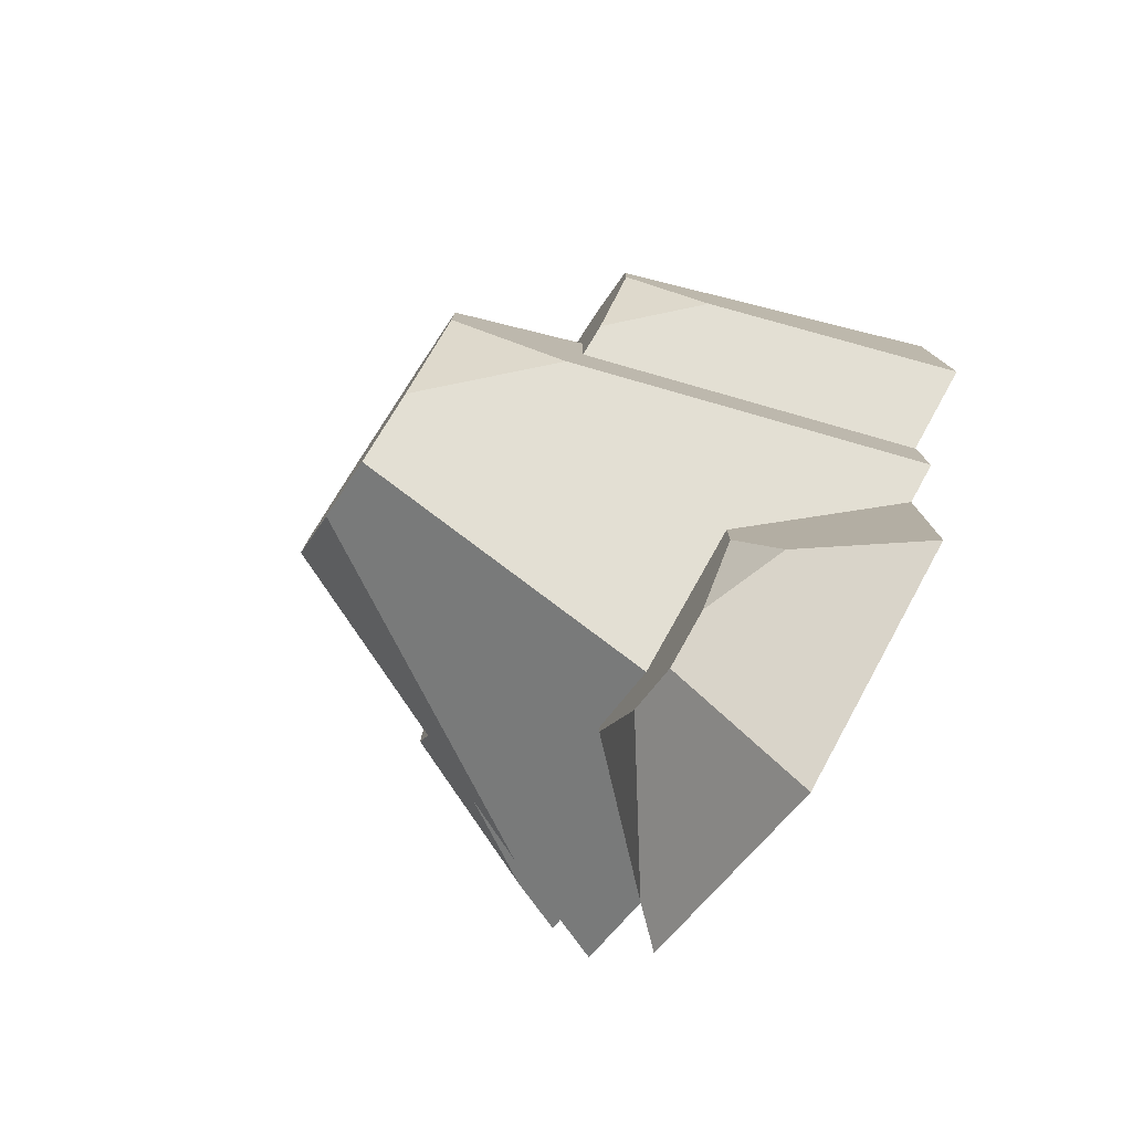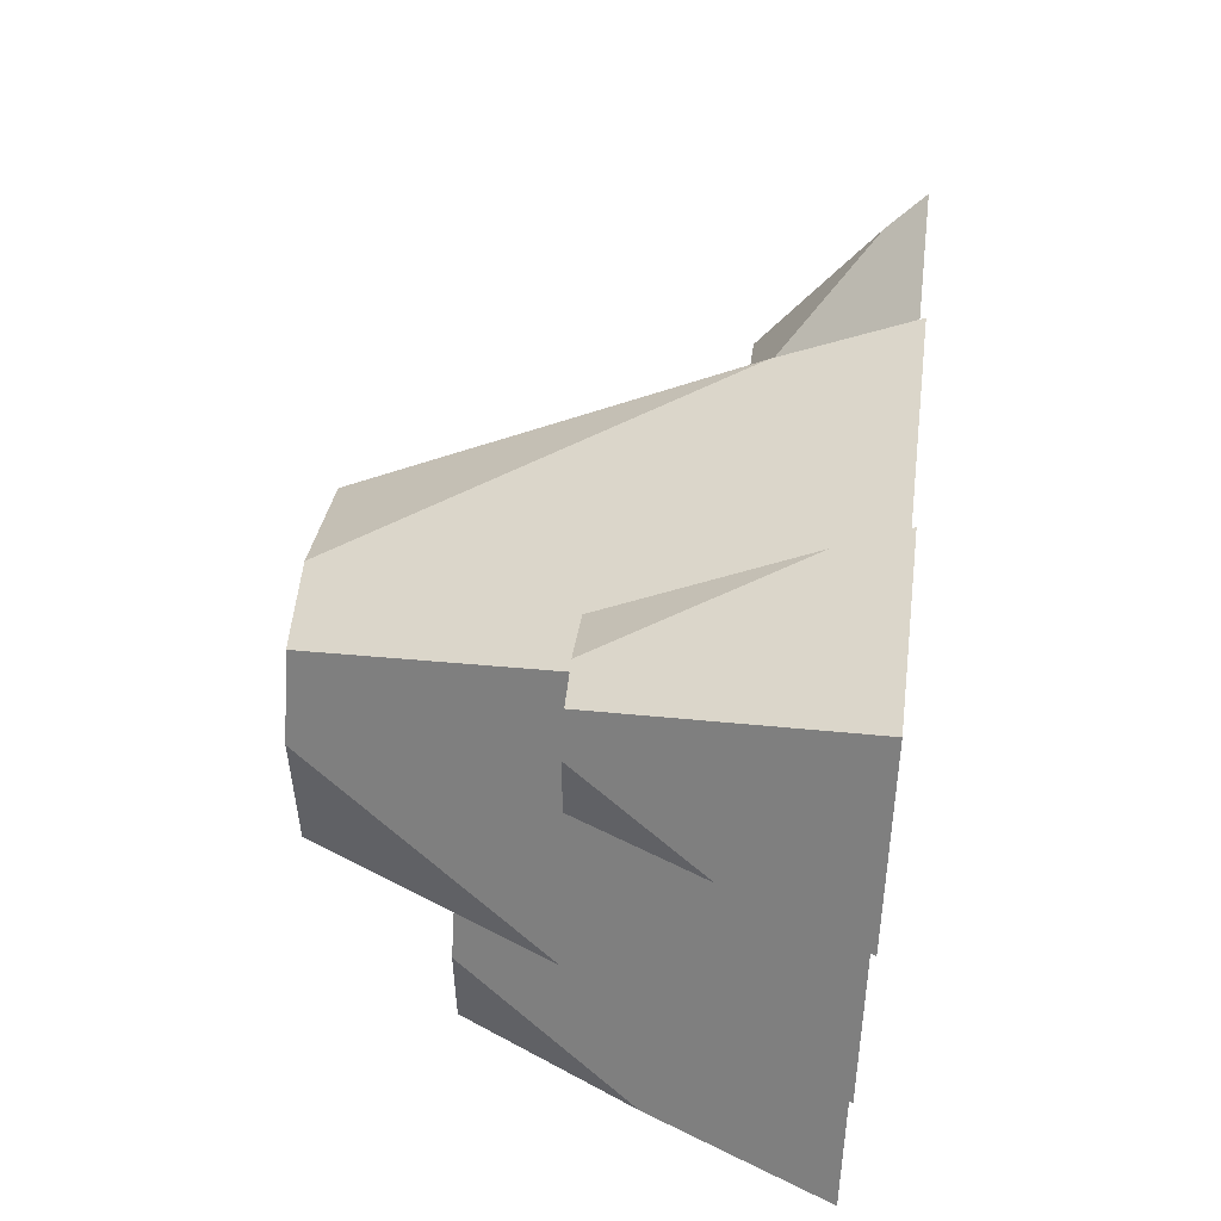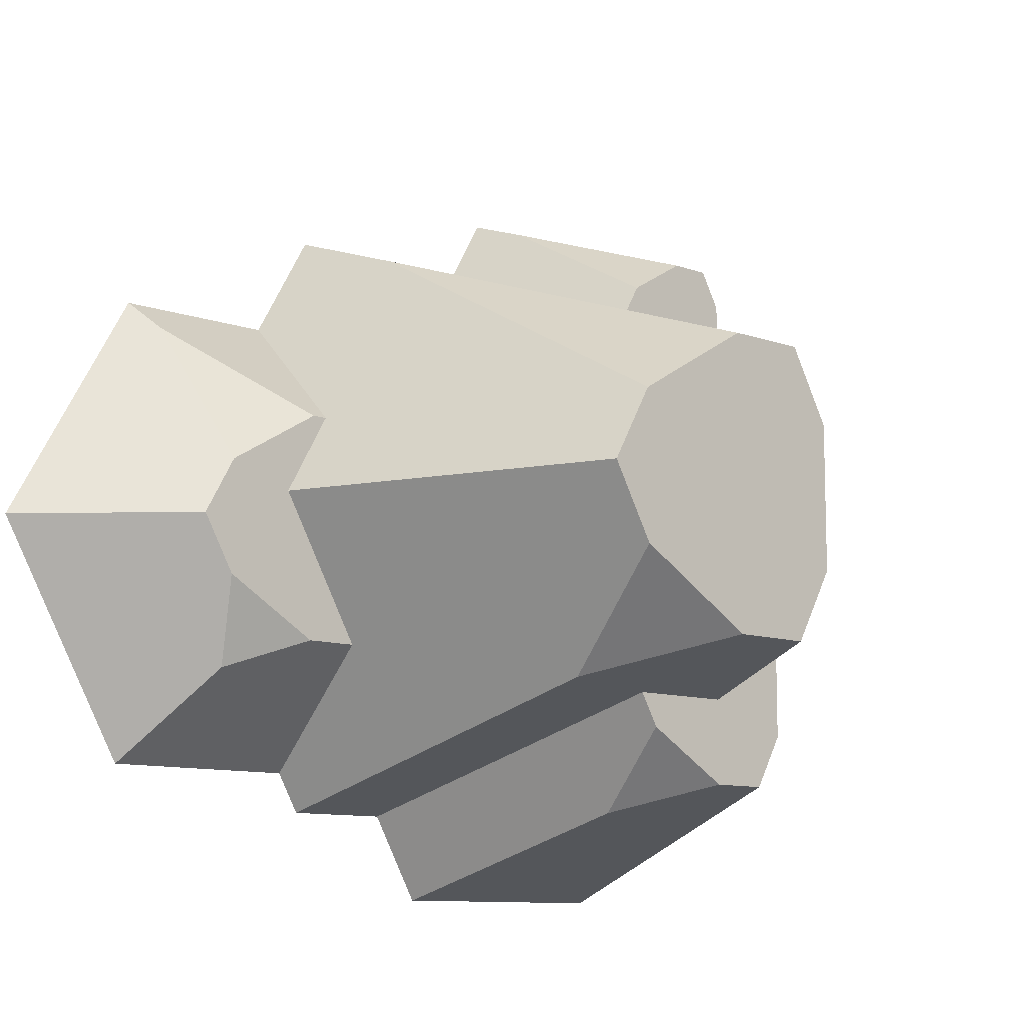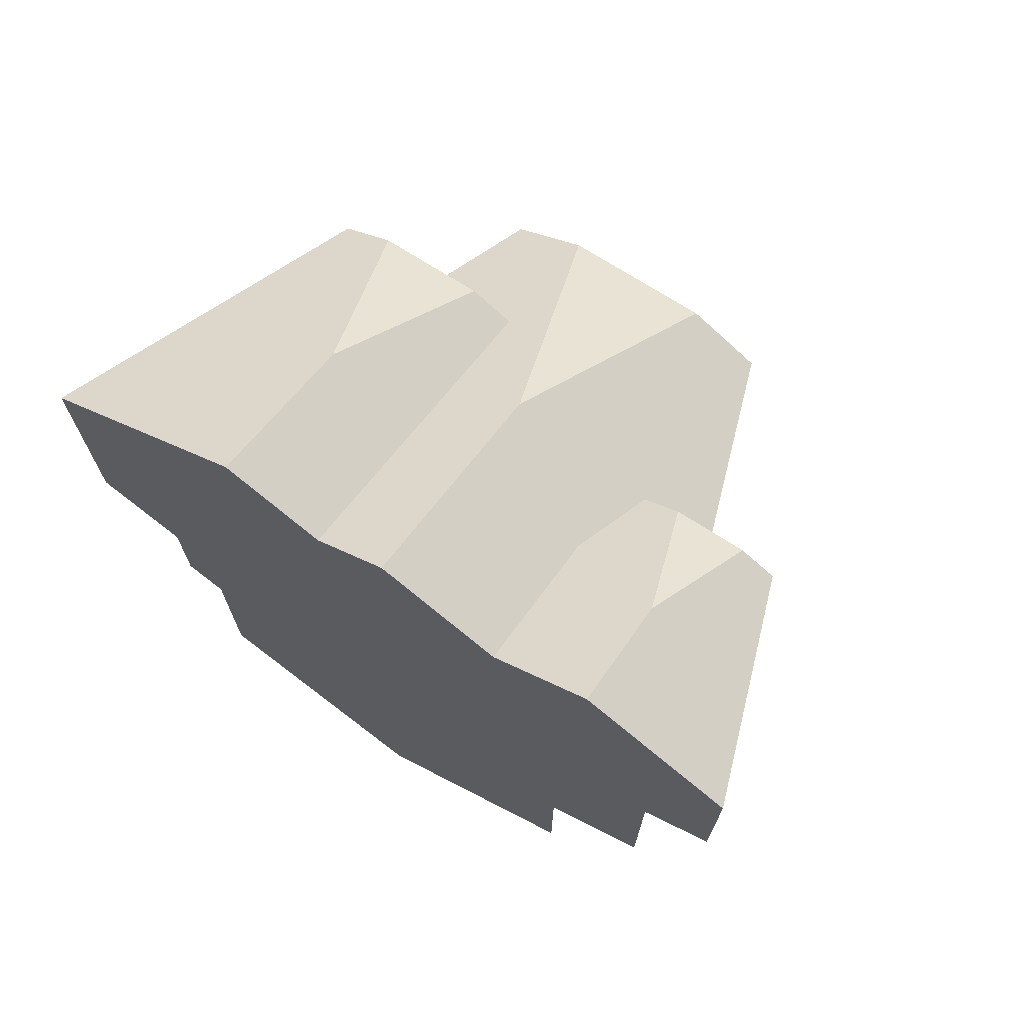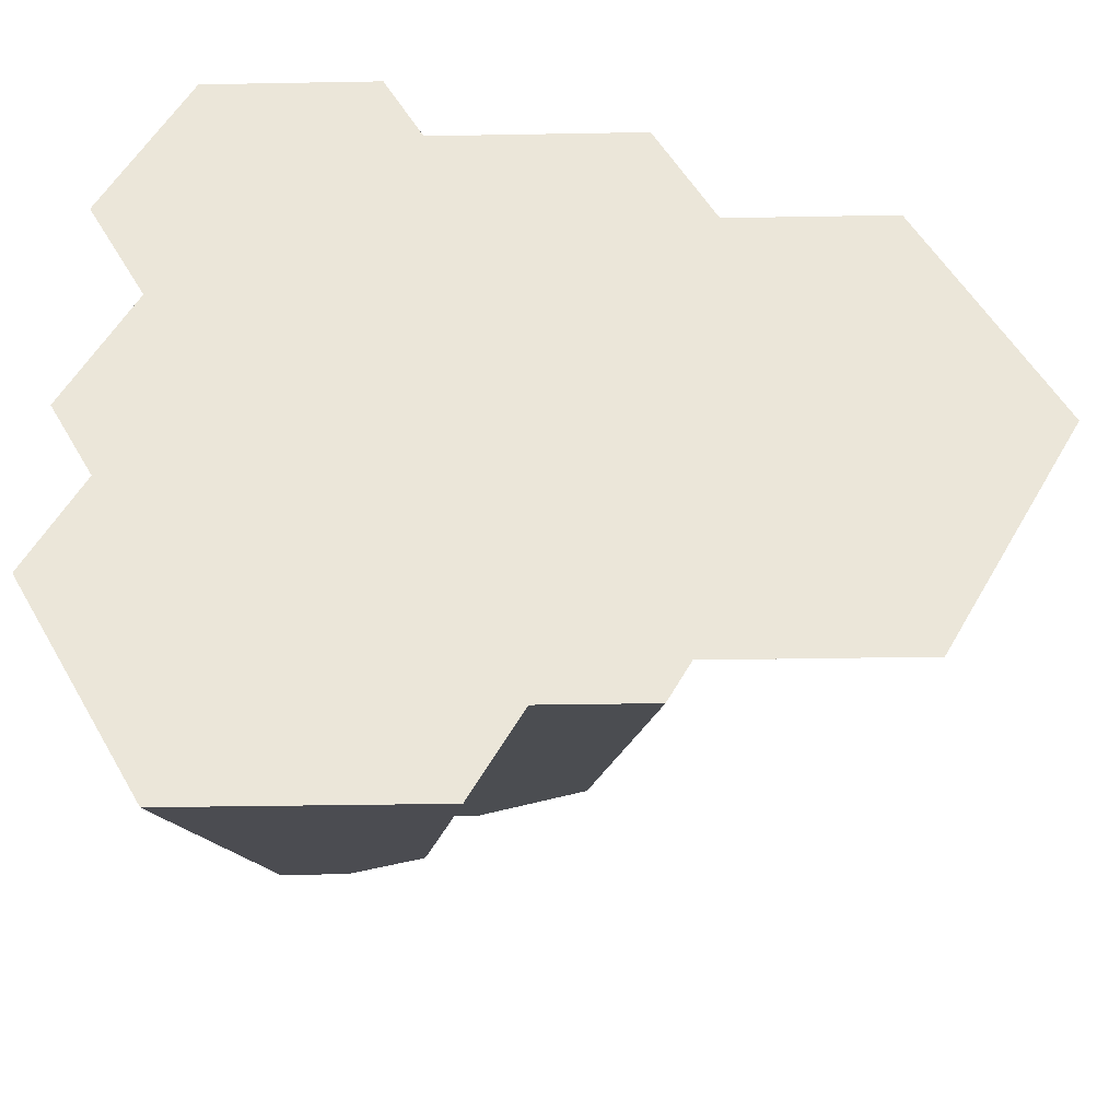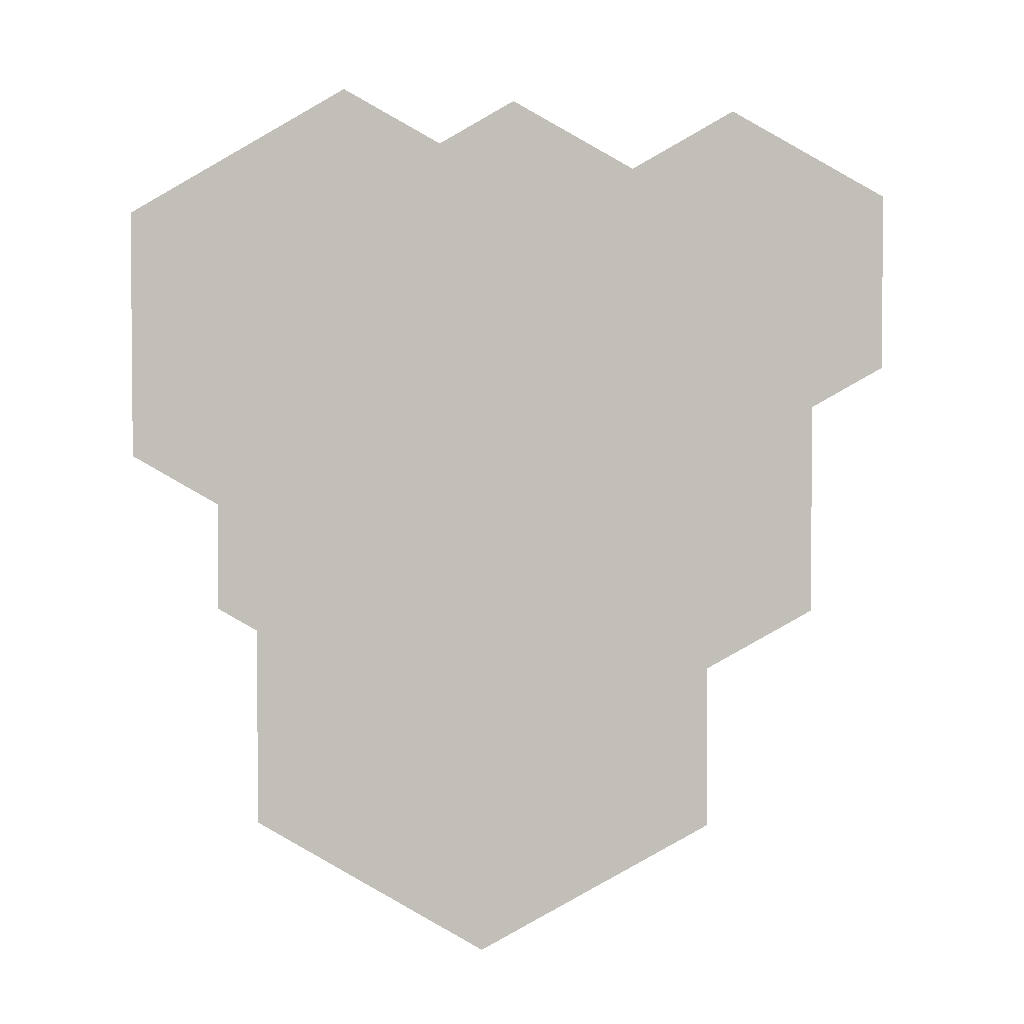
<metadata>
{"format":"obj","ext":"obj","renderer":"f3d","projection":"perspective","resolution":1024,"background":"white","views":[{"elev":-78.7,"azim":-33.3,"up":"+Z"},{"elev":56.4,"azim":6.5,"up":"+Y"},{"elev":-10.2,"azim":-132.4,"up":"+Y"},{"elev":71.1,"azim":122.8,"up":"+Z"},{"elev":-34.1,"azim":91.4,"up":"+Y"},{"elev":2.9,"azim":91.8,"up":"+Z"}]}
</metadata>
<code>
g rocks
v 1.192e-07 -1.334 -0.4056
v 1.192e-07 -1.031 -0.5774
v -0.1344 -1.217 -0.3392
v -0.1792 -1.031 -0.4004
v -0.1792 -1.105 -0.3587
v -0.305 -0.6937 0.2771
v -0.305 -0.7949 0.3345
v -0.61 -0.796 0.219
v -0.305 -0.9886 0.4445
v -0.61 -0.8923 0.2737
v -0.1989 -0.8305 0.3951
v 1.192e-07 -0.8305 0.4708
v 1.192e-07 -0.9886 0.5606
v -0.61 -1.085 0.2737
v -0.61 -0.796 0.1097
v -0.61 -0.8923 -0.05431
v -0.61 -0.9886 -0.109
v -0.61 -1.085 -0.05431
v -0.61 -1.181 0.219
v -0.61 -1.181 0.1097
v -0.1792 -1.178 -0.2338
v -0.04479 -0.7677 -0.3834
v -0.1792 -0.8846 -0.2338
v -0.1792 -0.958 -0.3587
v 5.96e-08 -0.5 0.433
v 5.96e-08 -0.5 0.2075
v 5.96e-08 -0.6986 0.5457
v 5.96e-08 -0.5914 0.1557
v 5.96e-08 -0.5914 -0.1157
v 5.96e-08 -0.7287 -0.1937
v 5.96e-08 -0.7287 -0.4056
v 1.192e-07 -1.086 0.5051
v 1.192e-07 -1.214 0.5774
v 1.192e-07 -1.334 -0.1451
v 2.384e-07 -1.5 0.4148
v 1.192e-07 -1.386 0.02499
v 2.384e-07 -1.5 0.08982
v 1.192e-07 -1.386 -0.1157
v -0.1792 -0.8846 -0.214
v -0.1792 -0.9886 -0.273
v -0.1792 -1.178 -0.1654
v -0.1525 -0.6426 -0.08672
v -0.4575 -1.232 -0.02867
v -0.4347 -1.24 0.1096
v -0.4347 -1.24 0.2524
v -0.4347 -1.144 0.3706
v -0.2174 -1.214 0.4937
v -0.4347 -1.283 0.3706
v -0.305 -0.6937 0.2137
v -0.07625 -0.5256 0.2221
v -0.305 -0.6504 0.2383
v -0.305 -0.6023 0.3203
v -0.305 -0.6023 0.3749
v -0.326 -1.389 0.1526
v -0.4347 -1.283 0.1341
v -0.4347 -1.088 0.3387
v -0.4347 -1.353 0.3311
v -0.4347 -1.353 0.2523
v -0.1525 -0.6986 0.4877
v -0.305 -0.7467 0.4023
v -0.305 -0.7949 0.3749
v -0.305 -0.6504 0.4023
f 3 2 1
f 2 3 4
f 4 3 5
f 8 7 6
f 7 8 9
f 9 8 10
f 9 11 7
f 9 12 11
f 12 9 13
f 14 9 10
f 15 10 8
f 10 15 16
f 10 16 14
f 14 16 17
f 14 17 18
f 14 18 19
f 19 18 20
f 3 21 5
f 24 23 22
f 27 26 25
f 26 27 28
f 28 27 29
f 29 27 30
f 30 27 12
f 30 12 31
f 31 12 2
f 2 12 13
f 2 13 32
f 2 32 1
f 1 32 33
f 1 33 34
f 35 34 33
f 34 35 36
f 36 35 37
f 38 34 36
f 23 40 39
f 40 23 24
f 40 24 4
f 40 4 41
f 41 4 5
f 41 5 21
f 15 42 16
f 36 43 38
f 43 36 20
f 20 36 44
f 20 44 45
f 20 45 19
f 4 31 2
f 31 4 22
f 22 4 24
f 22 30 31
f 30 22 23
f 30 23 39
f 20 18 43
f 34 3 1
f 3 34 21
f 21 34 41
f 48 47 46
f 49 26 28
f 26 49 50
f 50 49 51
f 50 25 26
f 25 50 52
f 25 52 53
f 54 36 37
f 36 54 44
f 44 54 55
f 9 32 13
f 32 9 56
f 56 9 14
f 56 14 45
f 45 14 19
f 56 33 32
f 33 56 47
f 47 56 46
f 39 29 30
f 29 39 42
f 42 39 16
f 16 39 40
f 16 40 17
f 43 34 38
f 34 43 41
f 41 43 40
f 40 43 17
f 17 43 18
f 47 35 33
f 35 47 57
f 57 47 48
f 45 46 56
f 46 45 48
f 48 45 44
f 48 44 55
f 48 55 57
f 57 55 58
f 52 50 51
f 59 12 27
f 12 59 11
f 11 59 60
f 11 60 61
f 11 61 7
f 58 55 54
f 35 54 37
f 54 35 58
f 58 35 57
f 49 6 51
f 60 51 6
f 62 51 60
f 62 52 51
f 52 62 53
f 60 6 7
f 60 7 61
f 60 59 62
f 42 28 29
f 28 42 15
f 28 15 8
f 28 8 49
f 49 8 6
f 53 27 25
f 27 53 59
f 59 53 62

</code>
